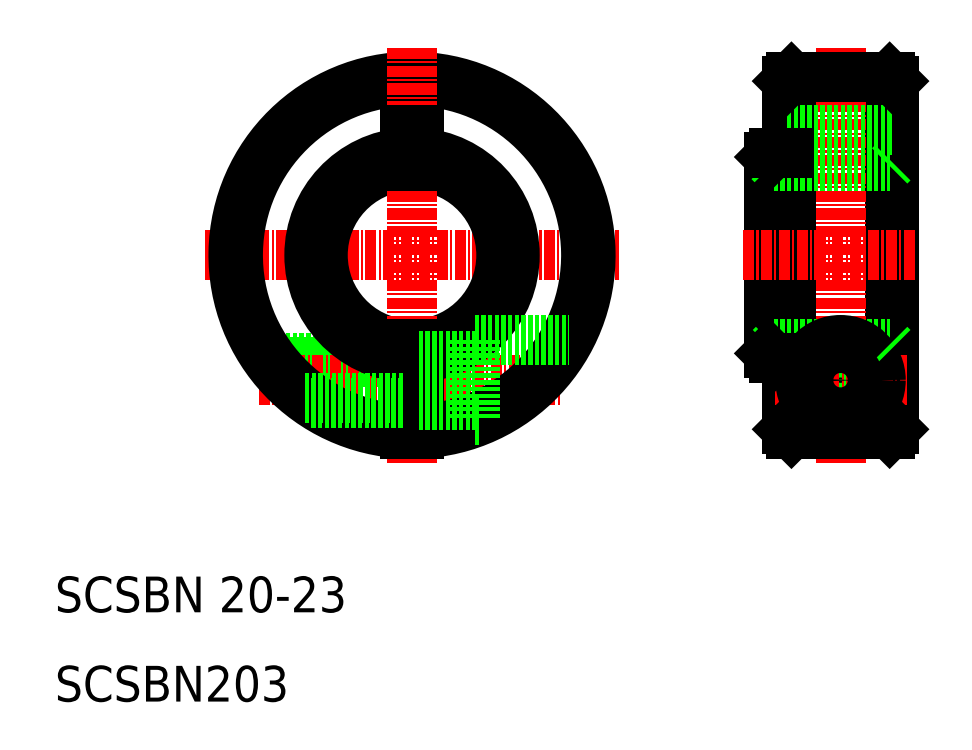
<metadata>
{"format":"dxf","ext":"dxf","renderer":"ezdxf+matplotlib","layout":"modelspace","background":"white","min_lineweight":24,"dpi":150}
</metadata>
<code>
0
SECTION
2
ENTITIES
0
TEXT
8
0
10
10
20
10
30
0
40
4
1
SCSBN203
0
TEXT
8
0
10
10
20
20
30
0
40
4
1
SCSBN 20-23
0
LINE
8
0
10
34
20
48
30
0
11
49.25
21
48
31
0
0
LINE
8
0
10
33.64
20
48.5
30
0
11
49.25
21
48.5
31
0
0
LINE
8
CENTER
10
32.81
20
46
30
0
11
66.77
21
46
31
0
0
LINE
8
CENTER
10
26.76
20
60
30
0
11
73.24
21
60
31
0
0
ARC
8
0
10
50
20
60
30
0
40
20
50
272.1
51
267.9
0
ARC
8
0
10
50
20
60
30
0
40
19.5
50
272.2
51
267.8
0
ARC
8
0
10
50
20
60
30
0
40
10
50
94.3
51
265.7
0
ARC
8
0
10
50
20
60
30
0
40
10
50
274.3
51
85.7
0
ARC
8
0
10
50
20
60
30
0
40
11.5
50
93.74
51
266.3
0
ARC
8
0
10
50
20
60
30
0
40
11.5
50
273.7
51
86.26
0
LINE
8
CENTER
10
50
20
83.24
30
0
11
50
21
36.76
31
0
0
LINE
8
0
10
57
20
50.5
30
0
11
67.6
21
50.5
31
0
0
LINE
8
0
10
57
20
50.5
30
0
11
57
21
41.5
31
0
0
LINE
8
0
10
50.75
20
50.03
30
0
11
50.75
21
40.01
31
0
0
LINE
8
0
10
49.25
20
50.03
30
0
11
49.25
21
40.01
31
0
0
LINE
8
0
10
57
20
41.5
30
0
11
57.6
21
41.5
31
0
0
LINE
8
0
10
38.7
20
43.5
30
0
11
49.25
21
43.5
31
0
0
LINE
8
0
10
38
20
44
30
0
11
49.25
21
44
31
0
0
LINE
8
0
10
50.75
20
48.75
30
0
11
57
21
48.75
31
0
0
LINE
8
0
10
50.75
20
43.25
30
0
11
57
21
43.25
31
0
0
LINE
8
0
10
50.75
20
74
30
0
11
50.75
21
69.97
31
0
0
LINE
8
0
10
49.25
20
74
30
0
11
49.25
21
69.97
31
0
0
LINE
8
0
10
49.25
20
74
30
0
11
50.75
21
74
31
0
0
LINE
8
0
10
90
20
71
30
0
11
90
21
49
31
0
0
LINE
8
0
10
90.5
20
71.5
30
0
11
90.5
21
48.5
31
0
0
LINE
8
0
10
92
20
79.5
30
0
11
92
21
40.5
31
0
0
LINE
8
0
10
104
20
79.5
30
0
11
104
21
40.5
31
0
0
LINE
8
0
10
92.5
20
80
30
0
11
92.5
21
40
31
0
0
LINE
8
0
10
103.5
20
40
30
0
11
103.5
21
80
31
0
0
LINE
8
CENTER
10
98
20
83.24
30
0
11
98
21
36.76
31
0
0
LINE
8
0
10
90.5
20
50
30
0
11
103.5
21
50
31
0
0
CIRCLE
8
0
10
98
20
46
30
0
40
2.75
0
CIRCLE
8
0
10
98
20
46
30
0
40
2.5
0
LINE
8
0
10
92.5
20
40
30
0
11
103.5
21
40
31
0
0
LINE
8
CENTER
10
90.61
20
46
30
0
11
105.4
21
46
31
0
0
CIRCLE
8
0
10
98
20
46
30
0
40
4.5
0
LINE
8
0
10
92
20
40.5
30
0
11
92.5
21
40
31
0
0
LINE
8
0
10
90.5
20
50
30
0
11
90
21
49.5
31
0
0
LINE
8
0
10
90
20
49
30
0
11
90.5
21
48.5
31
0
0
LINE
8
0
10
90.5
20
48.5
30
0
11
92
21
48.5
31
0
0
LINE
8
0
10
103.5
20
40
30
0
11
104
21
40.5
31
0
0
LINE
8
0
10
103.5
20
50
30
0
11
104
21
49.5
31
0
0
CIRCLE
8
0
10
98
20
46
30
0
40
2
0
LINE
8
0
10
92.5
20
80
30
0
11
103.5
21
80
31
0
0
LINE
8
0
10
92
20
74
30
0
11
104
21
74
31
0
0
LINE
8
0
10
90.5
20
70
30
0
11
103.5
21
70
31
0
0
LINE
8
CENTER
10
87.07
20
60
30
0
11
106.3
21
60
31
0
0
LINE
8
0
10
92
20
60
30
0
11
92
21
60
31
0
0
LINE
8
0
10
90
20
71
30
0
11
90.5
21
71.5
31
0
0
LINE
8
0
10
90
20
70.5
30
0
11
90.5
21
70
31
0
0
LINE
8
0
10
92
20
69.75
30
0
11
92
21
69.75
31
0
0
LINE
8
0
10
90.5
20
71.5
30
0
11
92
21
71.5
31
0
0
LINE
8
0
10
92
20
79.5
30
0
11
92.5
21
80
31
0
0
LINE
8
0
10
103.5
20
70
30
0
11
104
21
70.5
31
0
0
LINE
8
0
10
103.5
20
80
30
0
11
104
21
79.5
31
0
0
ENDSEC
0
EOF

</code>
